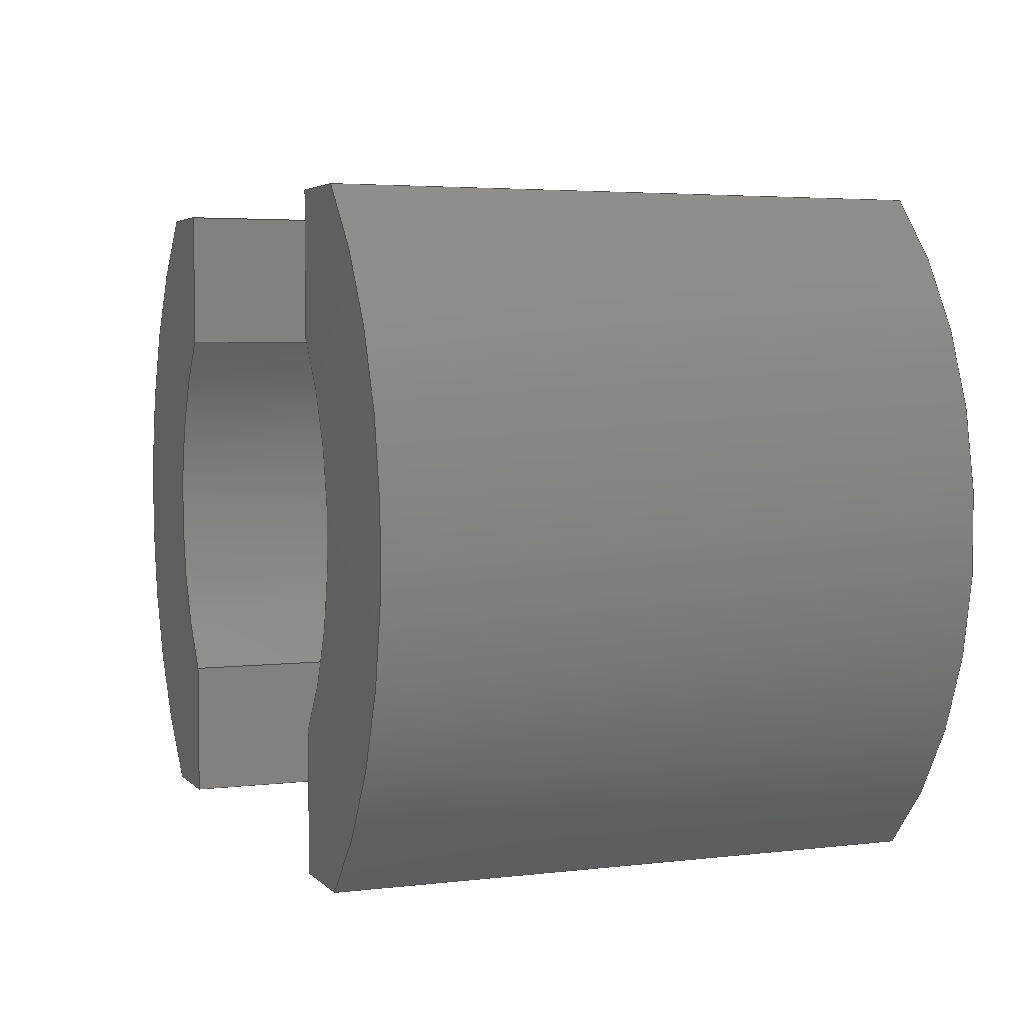
<metadata>
{"format":"step","ext":"step","renderer":"f3d","projection":"perspective","resolution":1024,"background":"white","views":[{"elev":4.0,"azim":-111.6,"up":"+Y"}]}
</metadata>
<code>
ISO-10303-21;
DATA;
#1=MECHANICAL_DESIGN_GEOMETRIC_PRESENTATION_REPRESENTATION('',(#4,#5),
#465);
#2=SHAPE_REPRESENTATION_RELATIONSHIP('SRR','None',#472,#3);
#3=ADVANCED_BREP_SHAPE_REPRESENTATION('',(#6,#7),#464);
#4=STYLED_ITEM('',(#482),#6);
#5=STYLED_ITEM('',(#481),#7);
#6=MANIFOLD_SOLID_BREP('Body3',#268);
#7=MANIFOLD_SOLID_BREP('Body4',#269);
#8=CYLINDRICAL_SURFACE('',#287,0.781);
#9=CYLINDRICAL_SURFACE('',#291,1.2);
#10=CYLINDRICAL_SURFACE('',#299,0.781);
#11=CYLINDRICAL_SURFACE('',#303,1.2);
#12=FACE_OUTER_BOUND('',#28,.T.);
#13=FACE_OUTER_BOUND('',#29,.T.);
#14=FACE_OUTER_BOUND('',#30,.T.);
#15=FACE_OUTER_BOUND('',#31,.T.);
#16=FACE_OUTER_BOUND('',#32,.T.);
#17=FACE_OUTER_BOUND('',#33,.T.);
#18=FACE_OUTER_BOUND('',#34,.T.);
#19=FACE_OUTER_BOUND('',#35,.T.);
#20=FACE_OUTER_BOUND('',#36,.T.);
#21=FACE_OUTER_BOUND('',#37,.T.);
#22=FACE_OUTER_BOUND('',#38,.T.);
#23=FACE_OUTER_BOUND('',#39,.T.);
#24=FACE_OUTER_BOUND('',#40,.T.);
#25=FACE_OUTER_BOUND('',#41,.T.);
#26=FACE_OUTER_BOUND('',#42,.T.);
#27=FACE_OUTER_BOUND('',#43,.T.);
#28=EDGE_LOOP('',(#168,#169,#170,#171,#172,#173));
#29=EDGE_LOOP('',(#174,#175,#176,#177));
#30=EDGE_LOOP('',(#178,#179,#180,#181));
#31=EDGE_LOOP('',(#182,#183,#184,#185));
#32=EDGE_LOOP('',(#186,#187,#188,#189));
#33=EDGE_LOOP('',(#190,#191,#192,#193));
#34=EDGE_LOOP('',(#194,#195,#196,#197));
#35=EDGE_LOOP('',(#198,#199,#200,#201,#202,#203));
#36=EDGE_LOOP('',(#204,#205,#206,#207,#208,#209));
#37=EDGE_LOOP('',(#210,#211,#212,#213));
#38=EDGE_LOOP('',(#214,#215,#216,#217));
#39=EDGE_LOOP('',(#218,#219,#220,#221));
#40=EDGE_LOOP('',(#222,#223,#224,#225));
#41=EDGE_LOOP('',(#226,#227,#228,#229));
#42=EDGE_LOOP('',(#230,#231,#232,#233));
#43=EDGE_LOOP('',(#234,#235,#236,#237,#238,#239));
#44=CIRCLE('',#284,0.781);
#45=CIRCLE('',#285,1.2);
#46=CIRCLE('',#288,0.781);
#47=CIRCLE('',#292,1.2);
#48=CIRCLE('',#296,0.781);
#49=CIRCLE('',#297,1.2);
#50=CIRCLE('',#300,0.781);
#51=CIRCLE('',#304,1.2);
#52=LINE('',#389,#80);
#53=LINE('',#391,#81);
#54=LINE('',#395,#82);
#55=LINE('',#397,#83);
#56=LINE('',#401,#84);
#57=LINE('',#403,#85);
#58=LINE('',#404,#86);
#59=LINE('',#408,#87);
#60=LINE('',#411,#88);
#61=LINE('',#412,#89);
#62=LINE('',#415,#90);
#63=LINE('',#416,#91);
#64=LINE('',#420,#92);
#65=LINE('',#422,#93);
#66=LINE('',#427,#94);
#67=LINE('',#429,#95);
#68=LINE('',#433,#96);
#69=LINE('',#435,#97);
#70=LINE('',#439,#98);
#71=LINE('',#441,#99);
#72=LINE('',#442,#100);
#73=LINE('',#446,#101);
#74=LINE('',#449,#102);
#75=LINE('',#450,#103);
#76=LINE('',#453,#104);
#77=LINE('',#454,#105);
#78=LINE('',#458,#106);
#79=LINE('',#460,#107);
#80=VECTOR('',#311,1);
#81=VECTOR('',#312,1);
#82=VECTOR('',#315,1);
#83=VECTOR('',#316,1);
#84=VECTOR('',#321,1);
#85=VECTOR('',#322,1);
#86=VECTOR('',#323,1);
#87=VECTOR('',#328,1);
#88=VECTOR('',#331,1);
#89=VECTOR('',#332,1);
#90=VECTOR('',#335,1);
#91=VECTOR('',#336,1);
#92=VECTOR('',#341,1);
#93=VECTOR('',#344,1);
#94=VECTOR('',#349,1);
#95=VECTOR('',#350,1);
#96=VECTOR('',#353,1);
#97=VECTOR('',#354,1);
#98=VECTOR('',#359,1);
#99=VECTOR('',#360,1);
#100=VECTOR('',#361,1);
#101=VECTOR('',#366,1);
#102=VECTOR('',#369,1);
#103=VECTOR('',#370,1);
#104=VECTOR('',#373,1);
#105=VECTOR('',#374,1);
#106=VECTOR('',#379,1);
#107=VECTOR('',#382,1);
#108=VERTEX_POINT('',#387);
#109=VERTEX_POINT('',#388);
#110=VERTEX_POINT('',#390);
#111=VERTEX_POINT('',#392);
#112=VERTEX_POINT('',#394);
#113=VERTEX_POINT('',#396);
#114=VERTEX_POINT('',#400);
#115=VERTEX_POINT('',#402);
#116=VERTEX_POINT('',#406);
#117=VERTEX_POINT('',#410);
#118=VERTEX_POINT('',#414);
#119=VERTEX_POINT('',#418);
#120=VERTEX_POINT('',#425);
#121=VERTEX_POINT('',#426);
#122=VERTEX_POINT('',#428);
#123=VERTEX_POINT('',#430);
#124=VERTEX_POINT('',#432);
#125=VERTEX_POINT('',#434);
#126=VERTEX_POINT('',#438);
#127=VERTEX_POINT('',#440);
#128=VERTEX_POINT('',#444);
#129=VERTEX_POINT('',#448);
#130=VERTEX_POINT('',#452);
#131=VERTEX_POINT('',#456);
#132=EDGE_CURVE('',#108,#109,#52,.T.);
#133=EDGE_CURVE('',#109,#110,#53,.T.);
#134=EDGE_CURVE('',#110,#111,#44,.T.);
#135=EDGE_CURVE('',#111,#112,#54,.T.);
#136=EDGE_CURVE('',#112,#113,#55,.T.);
#137=EDGE_CURVE('',#113,#108,#45,.T.);
#138=EDGE_CURVE('',#114,#109,#56,.T.);
#139=EDGE_CURVE('',#115,#114,#57,.T.);
#140=EDGE_CURVE('',#110,#115,#58,.T.);
#141=EDGE_CURVE('',#116,#115,#46,.T.);
#142=EDGE_CURVE('',#111,#116,#59,.T.);
#143=EDGE_CURVE('',#117,#116,#60,.T.);
#144=EDGE_CURVE('',#112,#117,#61,.T.);
#145=EDGE_CURVE('',#118,#117,#62,.T.);
#146=EDGE_CURVE('',#113,#118,#63,.T.);
#147=EDGE_CURVE('',#119,#118,#47,.T.);
#148=EDGE_CURVE('',#108,#119,#64,.T.);
#149=EDGE_CURVE('',#114,#119,#65,.T.);
#150=EDGE_CURVE('',#120,#121,#66,.T.);
#151=EDGE_CURVE('',#121,#122,#67,.T.);
#152=EDGE_CURVE('',#122,#123,#48,.T.);
#153=EDGE_CURVE('',#123,#124,#68,.T.);
#154=EDGE_CURVE('',#124,#125,#69,.T.);
#155=EDGE_CURVE('',#125,#120,#49,.T.);
#156=EDGE_CURVE('',#126,#121,#70,.T.);
#157=EDGE_CURVE('',#127,#126,#71,.T.);
#158=EDGE_CURVE('',#122,#127,#72,.T.);
#159=EDGE_CURVE('',#128,#127,#50,.T.);
#160=EDGE_CURVE('',#123,#128,#73,.T.);
#161=EDGE_CURVE('',#129,#128,#74,.T.);
#162=EDGE_CURVE('',#124,#129,#75,.T.);
#163=EDGE_CURVE('',#130,#129,#76,.T.);
#164=EDGE_CURVE('',#125,#130,#77,.T.);
#165=EDGE_CURVE('',#131,#130,#51,.T.);
#166=EDGE_CURVE('',#120,#131,#78,.T.);
#167=EDGE_CURVE('',#126,#131,#79,.T.);
#168=ORIENTED_EDGE('',*,*,#132,.T.);
#169=ORIENTED_EDGE('',*,*,#133,.T.);
#170=ORIENTED_EDGE('',*,*,#134,.T.);
#171=ORIENTED_EDGE('',*,*,#135,.T.);
#172=ORIENTED_EDGE('',*,*,#136,.T.);
#173=ORIENTED_EDGE('',*,*,#137,.T.);
#174=ORIENTED_EDGE('',*,*,#138,.F.);
#175=ORIENTED_EDGE('',*,*,#139,.F.);
#176=ORIENTED_EDGE('',*,*,#140,.F.);
#177=ORIENTED_EDGE('',*,*,#133,.F.);
#178=ORIENTED_EDGE('',*,*,#140,.T.);
#179=ORIENTED_EDGE('',*,*,#141,.F.);
#180=ORIENTED_EDGE('',*,*,#142,.F.);
#181=ORIENTED_EDGE('',*,*,#134,.F.);
#182=ORIENTED_EDGE('',*,*,#142,.T.);
#183=ORIENTED_EDGE('',*,*,#143,.F.);
#184=ORIENTED_EDGE('',*,*,#144,.F.);
#185=ORIENTED_EDGE('',*,*,#135,.F.);
#186=ORIENTED_EDGE('',*,*,#144,.T.);
#187=ORIENTED_EDGE('',*,*,#145,.F.);
#188=ORIENTED_EDGE('',*,*,#146,.F.);
#189=ORIENTED_EDGE('',*,*,#136,.F.);
#190=ORIENTED_EDGE('',*,*,#146,.T.);
#191=ORIENTED_EDGE('',*,*,#147,.F.);
#192=ORIENTED_EDGE('',*,*,#148,.F.);
#193=ORIENTED_EDGE('',*,*,#137,.F.);
#194=ORIENTED_EDGE('',*,*,#148,.T.);
#195=ORIENTED_EDGE('',*,*,#149,.F.);
#196=ORIENTED_EDGE('',*,*,#138,.T.);
#197=ORIENTED_EDGE('',*,*,#132,.F.);
#198=ORIENTED_EDGE('',*,*,#149,.T.);
#199=ORIENTED_EDGE('',*,*,#147,.T.);
#200=ORIENTED_EDGE('',*,*,#145,.T.);
#201=ORIENTED_EDGE('',*,*,#143,.T.);
#202=ORIENTED_EDGE('',*,*,#141,.T.);
#203=ORIENTED_EDGE('',*,*,#139,.T.);
#204=ORIENTED_EDGE('',*,*,#150,.T.);
#205=ORIENTED_EDGE('',*,*,#151,.T.);
#206=ORIENTED_EDGE('',*,*,#152,.T.);
#207=ORIENTED_EDGE('',*,*,#153,.T.);
#208=ORIENTED_EDGE('',*,*,#154,.T.);
#209=ORIENTED_EDGE('',*,*,#155,.T.);
#210=ORIENTED_EDGE('',*,*,#156,.F.);
#211=ORIENTED_EDGE('',*,*,#157,.F.);
#212=ORIENTED_EDGE('',*,*,#158,.F.);
#213=ORIENTED_EDGE('',*,*,#151,.F.);
#214=ORIENTED_EDGE('',*,*,#158,.T.);
#215=ORIENTED_EDGE('',*,*,#159,.F.);
#216=ORIENTED_EDGE('',*,*,#160,.F.);
#217=ORIENTED_EDGE('',*,*,#152,.F.);
#218=ORIENTED_EDGE('',*,*,#160,.T.);
#219=ORIENTED_EDGE('',*,*,#161,.F.);
#220=ORIENTED_EDGE('',*,*,#162,.F.);
#221=ORIENTED_EDGE('',*,*,#153,.F.);
#222=ORIENTED_EDGE('',*,*,#162,.T.);
#223=ORIENTED_EDGE('',*,*,#163,.F.);
#224=ORIENTED_EDGE('',*,*,#164,.F.);
#225=ORIENTED_EDGE('',*,*,#154,.F.);
#226=ORIENTED_EDGE('',*,*,#164,.T.);
#227=ORIENTED_EDGE('',*,*,#165,.F.);
#228=ORIENTED_EDGE('',*,*,#166,.F.);
#229=ORIENTED_EDGE('',*,*,#155,.F.);
#230=ORIENTED_EDGE('',*,*,#166,.T.);
#231=ORIENTED_EDGE('',*,*,#167,.F.);
#232=ORIENTED_EDGE('',*,*,#156,.T.);
#233=ORIENTED_EDGE('',*,*,#150,.F.);
#234=ORIENTED_EDGE('',*,*,#167,.T.);
#235=ORIENTED_EDGE('',*,*,#165,.T.);
#236=ORIENTED_EDGE('',*,*,#163,.T.);
#237=ORIENTED_EDGE('',*,*,#161,.T.);
#238=ORIENTED_EDGE('',*,*,#159,.T.);
#239=ORIENTED_EDGE('',*,*,#157,.T.);
#240=PLANE('',#283);
#241=PLANE('',#286);
#242=PLANE('',#289);
#243=PLANE('',#290);
#244=PLANE('',#293);
#245=PLANE('',#294);
#246=PLANE('',#295);
#247=PLANE('',#298);
#248=PLANE('',#301);
#249=PLANE('',#302);
#250=PLANE('',#305);
#251=PLANE('',#306);
#252=ADVANCED_FACE('',(#12),#240,.F.);
#253=ADVANCED_FACE('',(#13),#241,.T.);
#254=ADVANCED_FACE('',(#14),#8,.F.);
#255=ADVANCED_FACE('',(#15),#242,.T.);
#256=ADVANCED_FACE('',(#16),#243,.T.);
#257=ADVANCED_FACE('',(#17),#9,.T.);
#258=ADVANCED_FACE('',(#18),#244,.T.);
#259=ADVANCED_FACE('',(#19),#245,.T.);
#260=ADVANCED_FACE('',(#20),#246,.F.);
#261=ADVANCED_FACE('',(#21),#247,.T.);
#262=ADVANCED_FACE('',(#22),#10,.F.);
#263=ADVANCED_FACE('',(#23),#248,.T.);
#264=ADVANCED_FACE('',(#24),#249,.T.);
#265=ADVANCED_FACE('',(#25),#11,.T.);
#266=ADVANCED_FACE('',(#26),#250,.T.);
#267=ADVANCED_FACE('',(#27),#251,.T.);
#268=CLOSED_SHELL('',(#252,#253,#254,#255,#256,#257,#258,#259));
#269=CLOSED_SHELL('',(#260,#261,#262,#263,#264,#265,#266,#267));
#270=DERIVED_UNIT_ELEMENT(#272,1);
#271=DERIVED_UNIT_ELEMENT(#467,3);
#272=(
MASS_UNIT()
NAMED_UNIT(*)
SI_UNIT(.KILO.,.GRAM.)
);
#273=DERIVED_UNIT((#270,#271));
#274=MEASURE_REPRESENTATION_ITEM('density measure',
POSITIVE_RATIO_MEASURE(7850),#273);
#275=PROPERTY_DEFINITION_REPRESENTATION(#280,#277);
#276=PROPERTY_DEFINITION_REPRESENTATION(#281,#278);
#277=REPRESENTATION('material name',(#279),#464);
#278=REPRESENTATION('density',(#274),#464);
#279=DESCRIPTIVE_REPRESENTATION_ITEM('Steel','Steel');
#280=PROPERTY_DEFINITION('material property','material name',#474);
#281=PROPERTY_DEFINITION('material property','density of part',#474);
#282=AXIS2_PLACEMENT_3D('placement',#385,#307,#308);
#283=AXIS2_PLACEMENT_3D('',#386,#309,#310);
#284=AXIS2_PLACEMENT_3D('',#393,#313,#314);
#285=AXIS2_PLACEMENT_3D('',#398,#317,#318);
#286=AXIS2_PLACEMENT_3D('',#399,#319,#320);
#287=AXIS2_PLACEMENT_3D('',#405,#324,#325);
#288=AXIS2_PLACEMENT_3D('',#407,#326,#327);
#289=AXIS2_PLACEMENT_3D('',#409,#329,#330);
#290=AXIS2_PLACEMENT_3D('',#413,#333,#334);
#291=AXIS2_PLACEMENT_3D('',#417,#337,#338);
#292=AXIS2_PLACEMENT_3D('',#419,#339,#340);
#293=AXIS2_PLACEMENT_3D('',#421,#342,#343);
#294=AXIS2_PLACEMENT_3D('',#423,#345,#346);
#295=AXIS2_PLACEMENT_3D('',#424,#347,#348);
#296=AXIS2_PLACEMENT_3D('',#431,#351,#352);
#297=AXIS2_PLACEMENT_3D('',#436,#355,#356);
#298=AXIS2_PLACEMENT_3D('',#437,#357,#358);
#299=AXIS2_PLACEMENT_3D('',#443,#362,#363);
#300=AXIS2_PLACEMENT_3D('',#445,#364,#365);
#301=AXIS2_PLACEMENT_3D('',#447,#367,#368);
#302=AXIS2_PLACEMENT_3D('',#451,#371,#372);
#303=AXIS2_PLACEMENT_3D('',#455,#375,#376);
#304=AXIS2_PLACEMENT_3D('',#457,#377,#378);
#305=AXIS2_PLACEMENT_3D('',#459,#380,#381);
#306=AXIS2_PLACEMENT_3D('',#461,#383,#384);
#307=DIRECTION('axis',(0,0,1));
#308=DIRECTION('refdir',(1,0,0));
#309=DIRECTION('center_axis',(0,0,1));
#310=DIRECTION('ref_axis',(1,0,0));
#311=DIRECTION('',(1,-5.019e-16,0));
#312=DIRECTION('',(-1.903e-16,-1,0));
#313=DIRECTION('center_axis',(0,0,1));
#314=DIRECTION('ref_axis',(-0.7682,0.6402,0));
#315=DIRECTION('',(-1.903e-16,-1,0));
#316=DIRECTION('',(-1,0,0));
#317=DIRECTION('center_axis',(0,0,-1));
#318=DIRECTION('ref_axis',(-0.6843,0.7292,0));
#319=DIRECTION('center_axis',(1,-1.903e-16,0));
#320=DIRECTION('ref_axis',(1.903e-16,1,0));
#321=DIRECTION('',(0,0,-1));
#322=DIRECTION('',(1.903e-16,1,0));
#323=DIRECTION('',(0,0,1));
#324=DIRECTION('center_axis',(0,0,1));
#325=DIRECTION('ref_axis',(-0.7682,0.6402,0));
#326=DIRECTION('center_axis',(0,0,-1));
#327=DIRECTION('ref_axis',(-0.7682,0.6402,0));
#328=DIRECTION('',(0,0,1));
#329=DIRECTION('center_axis',(1,-1.903e-16,0));
#330=DIRECTION('ref_axis',(1.903e-16,1,0));
#331=DIRECTION('',(1.903e-16,1,0));
#332=DIRECTION('',(0,0,1));
#333=DIRECTION('center_axis',(0,-1,0));
#334=DIRECTION('ref_axis',(1,0,0));
#335=DIRECTION('',(1,0,0));
#336=DIRECTION('',(0,0,1));
#337=DIRECTION('center_axis',(0,0,1));
#338=DIRECTION('ref_axis',(-0.6843,0.7292,0));
#339=DIRECTION('center_axis',(0,0,1));
#340=DIRECTION('ref_axis',(-0.6843,0.7292,0));
#341=DIRECTION('',(0,0,1));
#342=DIRECTION('center_axis',(5.019e-16,1,0));
#343=DIRECTION('ref_axis',(-1,5.019e-16,0));
#344=DIRECTION('',(-1,5.019e-16,0));
#345=DIRECTION('center_axis',(0,0,1));
#346=DIRECTION('ref_axis',(1,0,0));
#347=DIRECTION('center_axis',(0,0,1));
#348=DIRECTION('ref_axis',(1,0,0));
#349=DIRECTION('',(-1,0,0));
#350=DIRECTION('',(1.903e-16,1,0));
#351=DIRECTION('center_axis',(0,0,1));
#352=DIRECTION('ref_axis',(0.7682,-0.6402,0));
#353=DIRECTION('',(1.903e-16,1,0));
#354=DIRECTION('',(1,-5.019e-16,0));
#355=DIRECTION('center_axis',(0,0,-1));
#356=DIRECTION('ref_axis',(0.6843,-0.7292,0));
#357=DIRECTION('center_axis',(-1,1.903e-16,0));
#358=DIRECTION('ref_axis',(-1.903e-16,-1,0));
#359=DIRECTION('',(0,0,-1));
#360=DIRECTION('',(-1.903e-16,-1,0));
#361=DIRECTION('',(0,0,1));
#362=DIRECTION('center_axis',(0,0,1));
#363=DIRECTION('ref_axis',(0.7682,-0.6402,0));
#364=DIRECTION('center_axis',(0,0,-1));
#365=DIRECTION('ref_axis',(0.7682,-0.6402,0));
#366=DIRECTION('',(0,0,1));
#367=DIRECTION('center_axis',(-1,1.903e-16,0));
#368=DIRECTION('ref_axis',(-1.903e-16,-1,0));
#369=DIRECTION('',(-1.903e-16,-1,0));
#370=DIRECTION('',(0,0,1));
#371=DIRECTION('center_axis',(5.019e-16,1,0));
#372=DIRECTION('ref_axis',(-1,5.019e-16,0));
#373=DIRECTION('',(-1,5.019e-16,0));
#374=DIRECTION('',(0,0,1));
#375=DIRECTION('center_axis',(0,0,1));
#376=DIRECTION('ref_axis',(0.6843,-0.7292,0));
#377=DIRECTION('center_axis',(0,0,1));
#378=DIRECTION('ref_axis',(0.6843,-0.7292,0));
#379=DIRECTION('',(0,0,1));
#380=DIRECTION('center_axis',(0,-1,0));
#381=DIRECTION('ref_axis',(1,0,0));
#382=DIRECTION('',(1,0,0));
#383=DIRECTION('center_axis',(0,0,1));
#384=DIRECTION('ref_axis',(1,0,0));
#385=CARTESIAN_POINT('',(0,0,0));
#386=CARTESIAN_POINT('Origin',(-0.9,0,-0.8));
#387=CARTESIAN_POINT('',(-0.8212,0.875,-0.8));
#388=CARTESIAN_POINT('',(-0.6,0.875,-0.8));
#389=CARTESIAN_POINT('',(-0.6,0.875,-0.8));
#390=CARTESIAN_POINT('',(-0.6,0.5,-0.8));
#391=CARTESIAN_POINT('',(-0.6,0.875,-0.8));
#392=CARTESIAN_POINT('',(-0.6,-0.5,-0.8));
#393=CARTESIAN_POINT('Origin',(-2.22e-16,0,-0.8));
#394=CARTESIAN_POINT('',(-0.6,-0.875,-0.8));
#395=CARTESIAN_POINT('',(-0.6,0.875,-0.8));
#396=CARTESIAN_POINT('',(-0.8212,-0.875,-0.8));
#397=CARTESIAN_POINT('',(-0.6,-0.875,-0.8));
#398=CARTESIAN_POINT('Origin',(4.441e-16,-1.722e-16,
-0.8));
#399=CARTESIAN_POINT('Origin',(-0.6,0.5,0));
#400=CARTESIAN_POINT('',(-0.6,0.875,0.8));
#401=CARTESIAN_POINT('',(-0.6,0.875,0));
#402=CARTESIAN_POINT('',(-0.6,0.5,0.8));
#403=CARTESIAN_POINT('',(-0.6,0.875,0.8));
#404=CARTESIAN_POINT('',(-0.6,0.5,0));
#405=CARTESIAN_POINT('Origin',(-2.22e-16,0,0));
#406=CARTESIAN_POINT('',(-0.6,-0.5,0.8));
#407=CARTESIAN_POINT('Origin',(-2.22e-16,0,0.8));
#408=CARTESIAN_POINT('',(-0.6,-0.5,0));
#409=CARTESIAN_POINT('Origin',(-0.6,-0.875,0));
#410=CARTESIAN_POINT('',(-0.6,-0.875,0.8));
#411=CARTESIAN_POINT('',(-0.6,0.875,0.8));
#412=CARTESIAN_POINT('',(-0.6,-0.875,0));
#413=CARTESIAN_POINT('Origin',(-0.8212,-0.875,0));
#414=CARTESIAN_POINT('',(-0.8212,-0.875,0.8));
#415=CARTESIAN_POINT('',(-0.6,-0.875,0.8));
#416=CARTESIAN_POINT('',(-0.8212,-0.875,0));
#417=CARTESIAN_POINT('Origin',(4.441e-16,-1.722e-16,
0));
#418=CARTESIAN_POINT('',(-0.8212,0.875,0.8));
#419=CARTESIAN_POINT('Origin',(4.441e-16,-1.722e-16,
0.8));
#420=CARTESIAN_POINT('',(-0.8212,0.875,0));
#421=CARTESIAN_POINT('Origin',(-0.6,0.875,0));
#422=CARTESIAN_POINT('',(-0.6,0.875,0.8));
#423=CARTESIAN_POINT('Origin',(-0.9,0,0.8));
#424=CARTESIAN_POINT('Origin',(0.9,0,-0.8));
#425=CARTESIAN_POINT('',(0.8212,-0.875,-0.8));
#426=CARTESIAN_POINT('',(0.6,-0.875,-0.8));
#427=CARTESIAN_POINT('',(0.6,-0.875,-0.8));
#428=CARTESIAN_POINT('',(0.6,-0.5,-0.8));
#429=CARTESIAN_POINT('',(0.6,-0.875,-0.8));
#430=CARTESIAN_POINT('',(0.6,0.5,-0.8));
#431=CARTESIAN_POINT('Origin',(-2.22e-16,-1.03e-17,
-0.8));
#432=CARTESIAN_POINT('',(0.6,0.875,-0.8));
#433=CARTESIAN_POINT('',(0.6,-0.875,-0.8));
#434=CARTESIAN_POINT('',(0.8212,0.875,-0.8));
#435=CARTESIAN_POINT('',(0.6,0.875,-0.8));
#436=CARTESIAN_POINT('Origin',(4.441e-16,-1.11e-16,
-0.8));
#437=CARTESIAN_POINT('Origin',(0.6,-0.5,0));
#438=CARTESIAN_POINT('',(0.6,-0.875,0.8));
#439=CARTESIAN_POINT('',(0.6,-0.875,0));
#440=CARTESIAN_POINT('',(0.6,-0.5,0.8));
#441=CARTESIAN_POINT('',(0.6,-0.875,0.8));
#442=CARTESIAN_POINT('',(0.6,-0.5,0));
#443=CARTESIAN_POINT('Origin',(-2.22e-16,-1.03e-17,
0));
#444=CARTESIAN_POINT('',(0.6,0.5,0.8));
#445=CARTESIAN_POINT('Origin',(-2.22e-16,-1.03e-17,
0.8));
#446=CARTESIAN_POINT('',(0.6,0.5,0));
#447=CARTESIAN_POINT('Origin',(0.6,0.875,0));
#448=CARTESIAN_POINT('',(0.6,0.875,0.8));
#449=CARTESIAN_POINT('',(0.6,-0.875,0.8));
#450=CARTESIAN_POINT('',(0.6,0.875,0));
#451=CARTESIAN_POINT('Origin',(0.8212,0.875,0));
#452=CARTESIAN_POINT('',(0.8212,0.875,0.8));
#453=CARTESIAN_POINT('',(0.6,0.875,0.8));
#454=CARTESIAN_POINT('',(0.8212,0.875,0));
#455=CARTESIAN_POINT('Origin',(4.441e-16,-1.11e-16,
0));
#456=CARTESIAN_POINT('',(0.8212,-0.875,0.8));
#457=CARTESIAN_POINT('Origin',(4.441e-16,-1.11e-16,
0.8));
#458=CARTESIAN_POINT('',(0.8212,-0.875,0));
#459=CARTESIAN_POINT('Origin',(0.6,-0.875,0));
#460=CARTESIAN_POINT('',(0.6,-0.875,0.8));
#461=CARTESIAN_POINT('Origin',(0.9,0,0.8));
#462=UNCERTAINTY_MEASURE_WITH_UNIT(LENGTH_MEASURE(0.001),#466,
'DISTANCE_ACCURACY_VALUE',
'Maximum model space distance between geometric entities at asserted c
onnectivities');
#463=UNCERTAINTY_MEASURE_WITH_UNIT(LENGTH_MEASURE(0.001),#466,
'DISTANCE_ACCURACY_VALUE',
'Maximum model space distance between geometric entities at asserted c
onnectivities');
#464=(
GEOMETRIC_REPRESENTATION_CONTEXT(3)
GLOBAL_UNCERTAINTY_ASSIGNED_CONTEXT((#462))
GLOBAL_UNIT_ASSIGNED_CONTEXT((#466,#468,#469))
REPRESENTATION_CONTEXT('','3D')
);
#465=(
GEOMETRIC_REPRESENTATION_CONTEXT(3)
GLOBAL_UNCERTAINTY_ASSIGNED_CONTEXT((#463))
GLOBAL_UNIT_ASSIGNED_CONTEXT((#466,#468,#469))
REPRESENTATION_CONTEXT('','3D')
);
#466=(
LENGTH_UNIT()
NAMED_UNIT(*)
SI_UNIT(.CENTI.,.METRE.)
);
#467=(
LENGTH_UNIT()
NAMED_UNIT(*)
SI_UNIT($,.METRE.)
);
#468=(
NAMED_UNIT(*)
PLANE_ANGLE_UNIT()
SI_UNIT($,.RADIAN.)
);
#469=(
NAMED_UNIT(*)
SI_UNIT($,.STERADIAN.)
SOLID_ANGLE_UNIT()
);
#470=SHAPE_DEFINITION_REPRESENTATION(#471,#472);
#471=PRODUCT_DEFINITION_SHAPE('',$,#474);
#472=SHAPE_REPRESENTATION('',(#282),#464);
#473=PRODUCT_DEFINITION_CONTEXT('part definition',#478,'design');
#474=PRODUCT_DEFINITION('Crosshead','Crosshead v1',#475,#473);
#475=PRODUCT_DEFINITION_FORMATION('',$,#480);
#476=PRODUCT_RELATED_PRODUCT_CATEGORY('Crosshead v1','Crosshead v1',(#480));
#477=APPLICATION_PROTOCOL_DEFINITION('international standard',
'automotive_design',2009,#478);
#478=APPLICATION_CONTEXT(
'Core Data for Automotive Mechanical Design Process');
#479=PRODUCT_CONTEXT('part definition',#478,'mechanical');
#480=PRODUCT('Crosshead','Crosshead v1',$,(#479));
#481=PRESENTATION_STYLE_ASSIGNMENT((#483));
#482=PRESENTATION_STYLE_ASSIGNMENT((#484));
#483=SURFACE_STYLE_USAGE(.BOTH.,#485);
#484=SURFACE_STYLE_USAGE(.BOTH.,#486);
#485=SURFACE_SIDE_STYLE('',(#487));
#486=SURFACE_SIDE_STYLE('',(#488));
#487=SURFACE_STYLE_FILL_AREA(#489);
#488=SURFACE_STYLE_FILL_AREA(#490);
#489=FILL_AREA_STYLE('Steel - Satin',(#491));
#490=FILL_AREA_STYLE('Paint - Metallic (Yellow)',(#492));
#491=FILL_AREA_STYLE_COLOUR('Steel - Satin',#493);
#492=FILL_AREA_STYLE_COLOUR('Paint - Metallic (Yellow)',#494);
#493=COLOUR_RGB('Steel - Satin',0.6275,0.6275,0.6275);
#494=COLOUR_RGB('Paint - Metallic (Yellow)',0.9098,0.6784,
0.1373);
ENDSEC;
END-ISO-10303-21;

</code>
